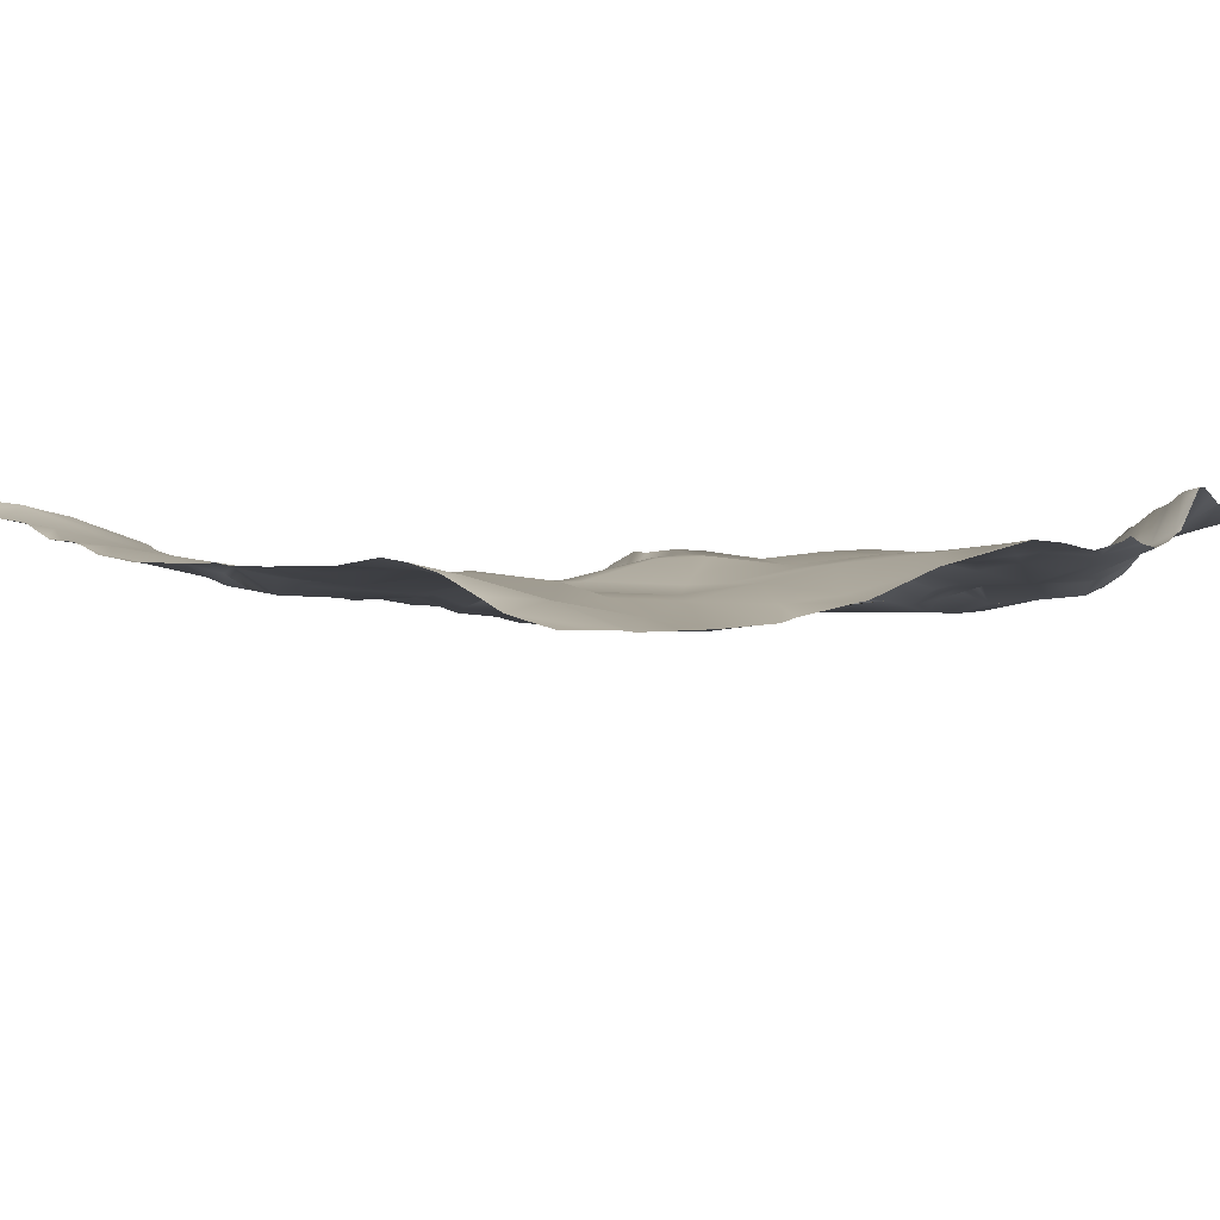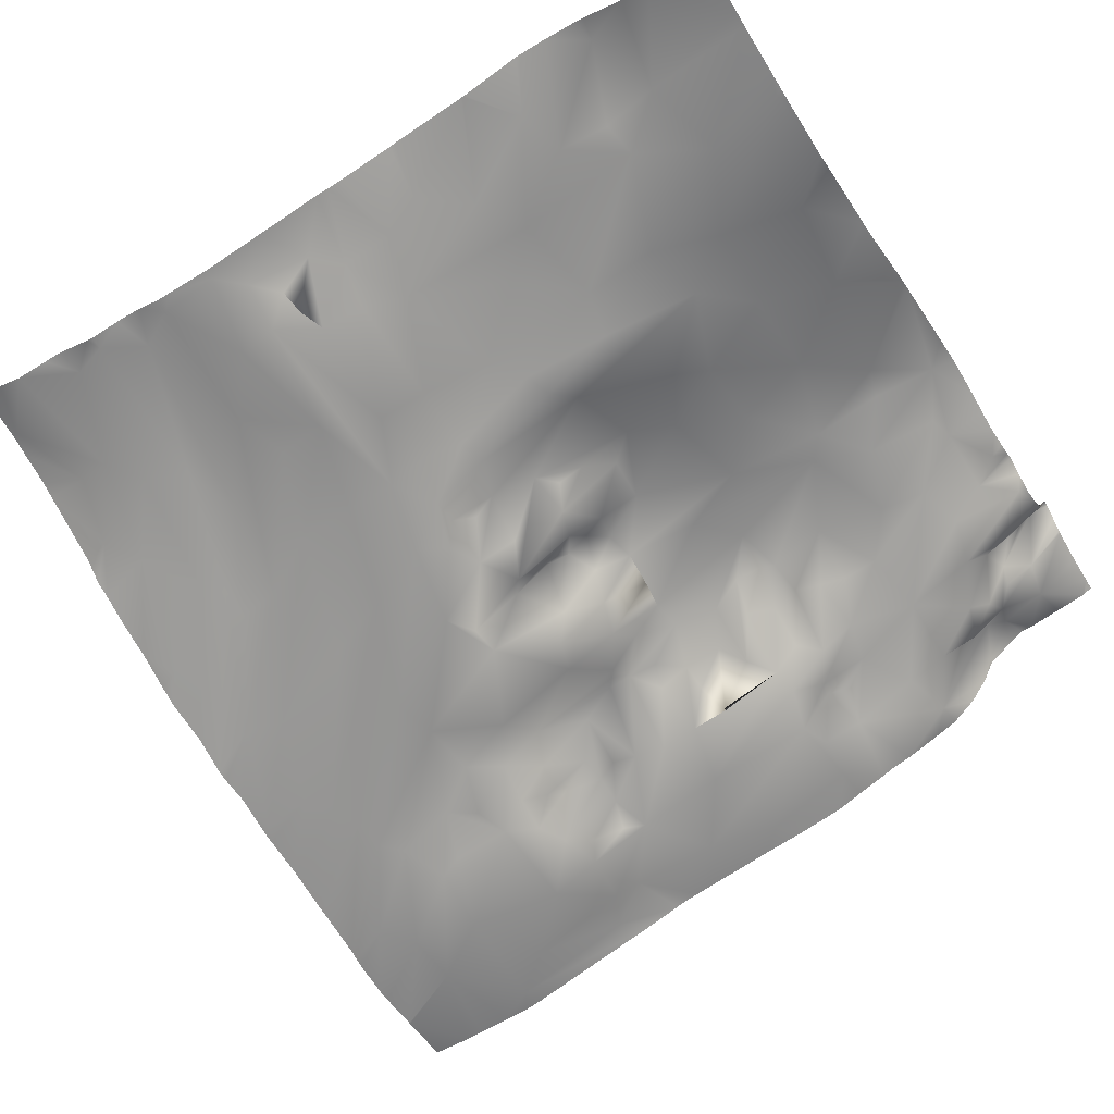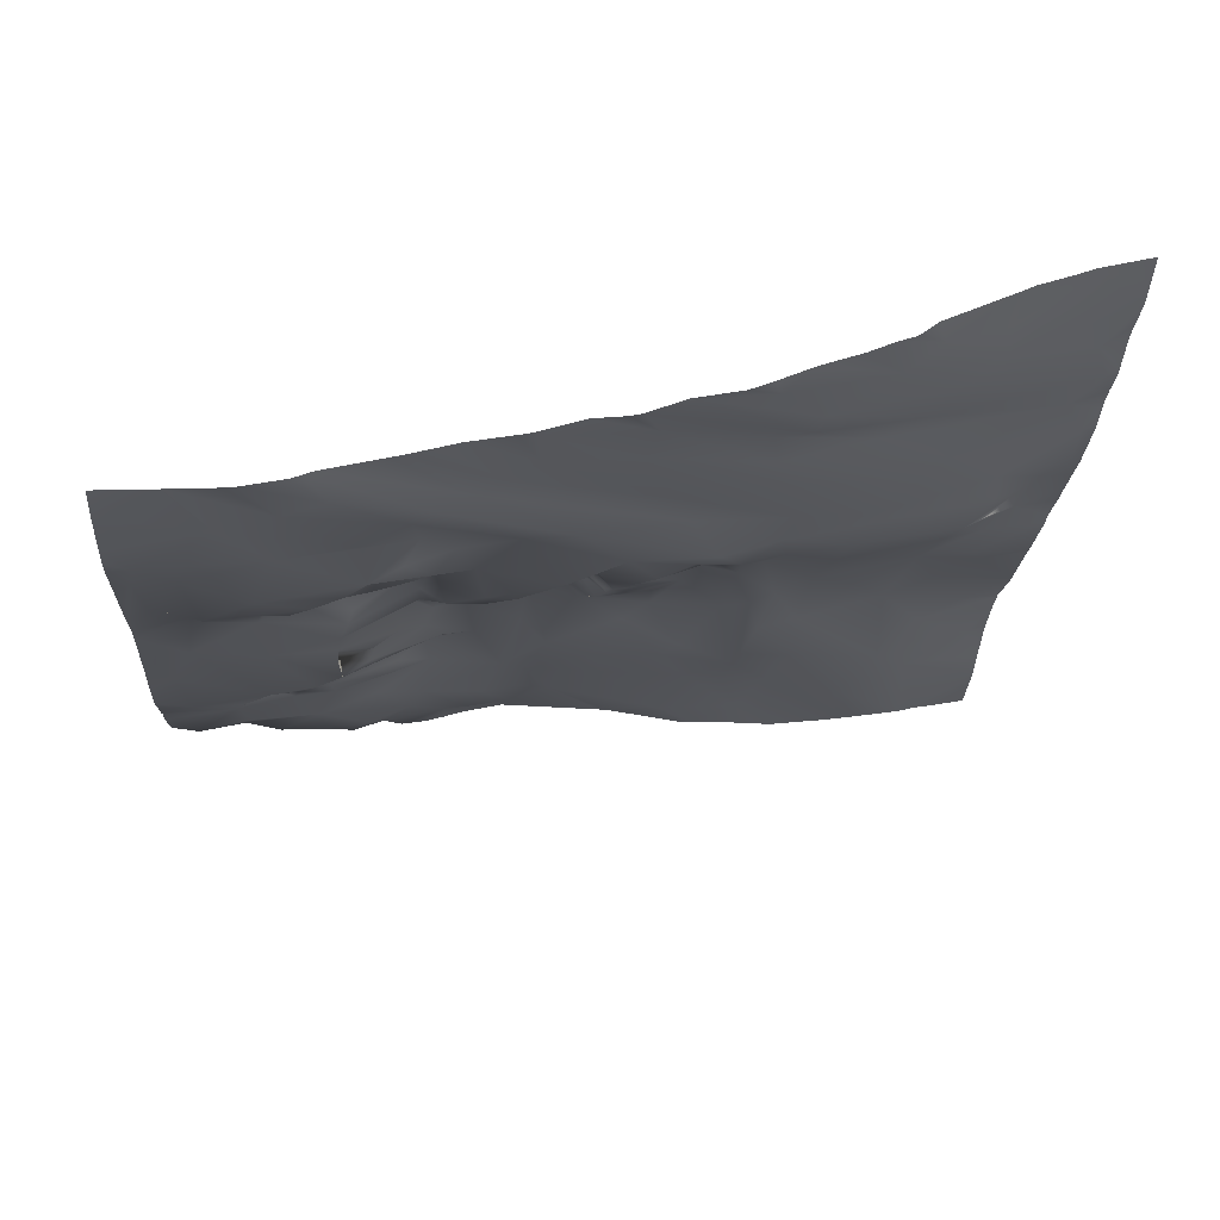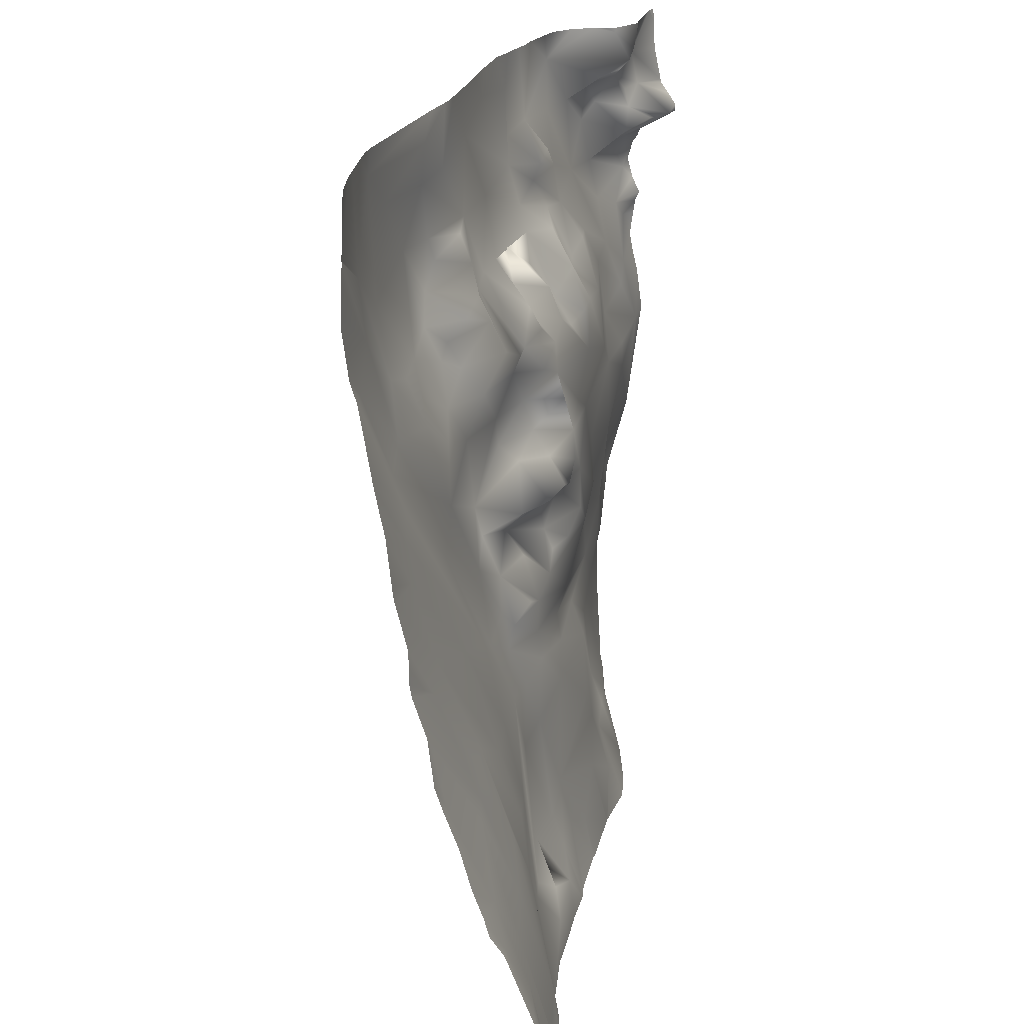
<metadata>
{"format":"obj","ext":"obj","renderer":"f3d","projection":"perspective","resolution":1024,"background":"white","views":[{"elev":16.5,"azim":-41.5,"up":"+Y"},{"elev":-49.5,"azim":-58.0,"up":"+Y"},{"elev":-31.9,"azim":176.0,"up":"+Y"},{"elev":-67.2,"azim":83.6,"up":"+Z"}]}
</metadata>
<code>
o lod_0_895_Cube
v 1521 7.719 1139
v 1517 8.959 1139
v 1510 10.14 1143
v 1513 13.53 1142
v 1510 8.398 1141
v 1513 12.08 1140
v 1505 8.794 1143
v 1514 8.039 1137
v 1513 11.03 1138
v 1510 6.628 1138
v 1512 8.119 1136
v 1508 4.023 1134
v 1517 7.321 1136
v 1519 5.699 1134
v 1515 3.794 1134
v 1513 2.351 1132
v 1518 2.393 1130
v 1522 7.529 1133
v 1520 6.119 1130
v 1525 4.91 1130
v 1521 7.07 1131
v 1520 3.846 1128
v 1517 0.09894 1126
v 1522 -2.866 1124
v 1509 1.585 1127
v 1516 -2.132 1122
v 1521 -7.511 1110
v 1522 -10.06 1100
v 1523 -20.05 1063
v 1515 -19.91 1057
v 1509 -18.57 1056
v 1505 -18.64 1053
v 1498 -14.91 1062
v 1495 -15.05 1060
v 1503 -16.15 1064
v 1487 -9.065 1072
v 1510 -18.2 1064
v 1497 -12.28 1068
v 1502 -14.72 1066
v 1502 -14.19 1073
v 1519 -18.34 1068
v 1499 -13.03 1072
v 1522 -15.39 1077
v 1494 -10.01 1073
v 1496 -10.38 1077
v 1492 -8.048 1080
v 1513 -16.36 1074
v 1501 -11.5 1076
v 1518 -15.23 1079
v 1504 -13.58 1077
v 1519 -13.37 1082
v 1512 -14.11 1080
v 1520 -11.46 1092
v 1513 -10.77 1087
v 1513 -6.21 1109
v 1507 -13.88 1079
v 1510 -13.22 1081
v 1512 -10.95 1084
v 1509 -9.473 1085
v 1505 -8.329 1085
v 1504 -9.421 1080
v 1502 -11.14 1080
v 1503 -6.927 1084
v 1499 -9.402 1081
v 1499 -4.816 1087
v 1496 -6.781 1082
v 1504 -8.303 1088
v 1504 -8.314 1090
v 1497 -3.143 1091
v 1495 -3.599 1093
v 1497 -2.723 1094
v 1505 -7.964 1094
v 1491 -5.019 1090
v 1513 -8.597 1097
v 1482 -6.345 1084
v 1491 -2.161 1095
v 1487 -4.395 1091
v 1494 -0.2001 1097
v 1487 -0.611 1096
v 1496 0.9109 1101
v 1493 1.496 1101
v 1490 2.654 1101
v 1485 -1.953 1092
v 1486 4.063 1101
v 1484 1.58 1097
v 1480 -1.055 1089
v 1483 4.614 1100
v 1480 1.869 1093
v 1482 3.539 1095
v 1481 4.206 1098
v 1478 -0.1181 1094
v 1478 1.258 1098
v 1479 3.083 1101
v 1477 -2.602 1091
v 1480 -5.239 1084
v 1476 -5.167 1082
v 1473 -2.595 1089
v 1482 -8.997 1072
v 1469 -2.07 1086
v 1492 -13.49 1059
v 1467 -2.956 1083
v 1471 -3.904 1076
v 1490 -13.15 1057
v 1486 -12.26 1055
v 1487 -13.47 1049
v 1473 -6.047 1069
v 1477 -9.02 1058
v 1476 -9.084 1054
v 1431 7.559 1065
v 1433 7.813 1061
v 1442 3.873 1057
v 1435 7.446 1049
v 1445 2.553 1060
v 1443 4.101 1053
v 1450 0.669 1052
v 1453 -0.814 1055
v 1465 -6.685 1051
v 1460 -2.933 1059
v 1473 -9.074 1049
v 1448 2.262 1065
v 1461 -3.055 1061
v 1434 7.549 1070
v 1431 7.828 1074
v 1453 0.9909 1067
v 1445 3.725 1074
v 1464 -3.829 1061
v 1464 -3.404 1066
v 1460 -1.19 1073
v 1451 2.158 1076
v 1460 -0.5971 1079
v 1450 2.477 1082
v 1460 0.3959 1085
v 1439 5.305 1079
v 1438 5.533 1084
v 1431 8.582 1080
v 1434 8.59 1083
v 1464 -0.6531 1088
v 1453 2.392 1088
v 1467 -0.4361 1088
v 1459 1.787 1090
v 1469 1.163 1090
v 1461 3.309 1093
v 1468 2.155 1093
v 1464 2.57 1095
v 1474 -0.15 1093
v 1470 3.309 1098
v 1464 6.132 1107
v 1475 2.052 1099
v 1472 3.404 1100
v 1472 5.13 1103
v 1475 6.355 1106
v 1472 7.296 1109
v 1480 5.7 1106
v 1475 8.096 1114
v 1483 6.203 1116
v 1468 7.248 1118
v 1486 4.826 1109
v 1478 7.743 1121
v 1491 5.449 1113
v 1470 7.787 1121
v 1488 8.132 1125
v 1485 9.032 1127
v 1476 10.26 1129
v 1461 9.122 1124
v 1466 10.31 1129
v 1462 5.188 1105
v 1459 5.988 1104
v 1459 7.346 1114
v 1455 6.339 1101
v 1455 9.423 1114
v 1454 9.758 1123
v 1453 3.984 1094
v 1449 10.12 1108
v 1442 6.82 1093
v 1444 7.566 1098
v 1445 11.61 1112
v 1441 5.181 1089
v 1437 8.822 1094
v 1436 7.802 1086
v 1438 6.089 1087
v 1435 9.67 1091
v 1437 9.707 1100
v 1435 11.68 1104
v 1440 12.11 1109
v 1435 15.15 1118
v 1440 13.39 1120
v 1443 12.12 1127
v 1440 13.86 1126
v 1432 17.3 1129
v 1439 14.44 1132
v 1447 11.86 1135
v 1457 10.59 1130
v 1462 10.71 1130
v 1446 13.07 1143
v 1459 11.79 1139
v 1469 10.55 1138
v 1482 11.44 1135
v 1485 10.95 1134
v 1490 8.05 1131
v 1487 12.8 1141
v 1497 6.326 1129
v 1492 10.21 1139
v 1498 7.241 1134
v 1494 10.17 1139
v 1500 9.588 1142
v 1502 8.292 1139
v 1503 5.732 1135
v 1502 3.933 1125
v 1496 6.195 1121
v 1507 0.4779 1119
v 1502 3.608 1121
v 1501 2.522 1118
v 1497 4.941 1114
v 1500 2.483 1115
v 1507 -1.181 1115
v 1505 -0.3701 1112
v 1496 4.331 1113
v 1501 2.404 1112
v 1508 -4.408 1110
v 1499 0.6429 1110
v 1505 -3.371 1109
v 1495 2.897 1110
v 1503 -2.68 1107
v 1497 1.619 1106
v 1501 -0.3311 1104
v 1499 -2.738 1100
v 1506 -5.626 1102
v 1502 -4.488 1101
v 1505 -6.724 1098
v 1501 -2.561 1096
v 1499 -0.9741 1097
v 1510 -3.151 1113
v 1511 -0.8481 1118
v 1513 -2.594 1113
v 1516 -6.701 1110
v 1514 -1.909 1115
v 1517 -4.858 1114
v 1525 9.567 1143
v 1525 10.02 1144
v 1524 10.29 1144
v 1525 9.436 1143
v 1520 10.8 1144
v 1517 12.05 1144
v 1516 12.11 1144
v 1515 13.19 1144
v 1525 8.664 1139
v 1525 7.809 1135
v 1514 14.28 1144
v 1525 7.746 1134
v 1525 5.8 1131
v 1525 4.904 1130
v 1525 3.679 1129
v 1525 2.226 1128
v 1525 -0.3274 1126
v 1525 -3.527 1121
v 1525 -5.131 1117
v 1525 -5.869 1115
v 1525 -2.502 1124
v 1525 -6.378 1113
v 1525 -7.66 1110
v 1513 14.4 1144
v 1512 13.14 1144
v 1510 10.42 1144
v 1509 10.14 1144
v 1508 9.673 1144
v 1506 9.339 1144
v 1501 10.97 1144
v 1500 10.9 1144
v 1504 10.22 1144
v 1502 11.31 1144
v 1494 11.55 1144
v 1492 12.38 1144
v 1487 13.54 1144
v 1484 13.49 1144
v 1497 10.86 1144
v 1476 13.33 1144
v 1475 13.33 1144
v 1474 13.26 1144
v 1465 11.94 1144
v 1464 12.03 1144
v 1456 12.17 1144
v 1454 12.05 1144
v 1447 12.99 1144
v 1446 13.28 1144
v 1443 13.65 1144
v 1438 14.58 1144
v 1436 15.09 1144
v 1430 17.03 1134
v 1430 16.34 1137
v 1430 17.66 1121
v 1430 17.93 1124
v 1430 17.6 1121
v 1430 15.47 1114
v 1430 15.52 1114
v 1433 15.65 1144
v 1430 16.44 1144
v 1430 16.37 1140
v 1430 17.89 1129
v 1430 17.95 1128
v 1525 -8.845 1107
v 1525 -10.03 1102
v 1525 -11.03 1097
v 1525 -12.54 1089
v 1525 -13.06 1087
v 1525 -13.33 1086
v 1525 -20.01 1064
v 1525 -14.99 1080
v 1525 -13.82 1084
v 1525 -20.45 1062
v 1525 -20.79 1059
v 1525 -21.2 1055
v 1430 15.4 1114
v 1430 13.66 1105
v 1430 13.44 1105
v 1430 12.16 1098
v 1430 11.94 1097
v 1430 11.86 1095
v 1430 10.83 1091
v 1430 10.25 1088
v 1430 9.579 1084
v 1430 8.919 1081
v 1430 8.402 1075
v 1430 8.265 1074
v 1430 8.577 1071
v 1430 8.639 1070
v 1430 8.482 1068
v 1430 7.94 1065
v 1430 8.707 1060
v 1430 8.076 1064
v 1525 -21.42 1053
v 1525 -21.63 1048
v 1519 -21.21 1048
v 1519 -21.2 1048
v 1519 -21.18 1048
v 1514 -20.83 1048
v 1512 -20.66 1048
v 1507 -19.15 1048
v 1506 -18.74 1048
v 1508 -19.62 1048
v 1500 -17 1048
v 1498 -16.66 1048
v 1478 -11.2 1048
v 1475 -9.761 1048
v 1479 -11.55 1048
v 1488 -13.93 1048
v 1487 -13.78 1048
v 1495 -15.71 1048
v 1493 -15.1 1048
v 1489 -14.06 1048
v 1482 -11.98 1048
v 1473 -9.289 1048
v 1468 -8.161 1048
v 1474 -9.349 1048
v 1466 -7.099 1048
v 1462 -5.171 1048
v 1458 -3.458 1048
v 1455 -2.025 1048
v 1453 -1.282 1048
v 1451 0.4494 1048
v 1441 5.176 1048
v 1438 6.577 1048
v 1430 8.693 1051
v 1430 8.114 1054
v 1430 8.533 1058
v 1443 4.332 1048
v 1436 7.499 1048
v 1430 9.05 1048
v 1430 9.126 1049
v 1430 9.213 1048
f 1 246 247
f 262 4 3
f 3 4 5
f 4 6 5
f 6 4 8
f 4 2 8
f 5 6 9
f 6 8 9
f 5 9 10
f 7 5 10
f 10 9 11
f 9 8 11
f 7 10 12
f 10 11 12
f 2 13 8
f 2 14 13
f 8 13 14
f 2 1 14
f 8 15 11
f 8 14 15
f 11 15 16
f 12 11 16
f 15 14 17
f 15 17 16
f 1 18 14
f 247 18 1
f 14 19 17
f 18 250 20
f 14 18 21
f 18 20 21
f 14 21 19
f 20 251 252
f 20 253 21
f 17 19 22
f 22 19 21
f 17 22 23
f 16 17 23
f 22 21 24
f 22 24 23
f 253 24 21
f 16 23 25
f 12 16 25
f 23 24 26
f 23 26 25
f 24 254 258
f 24 258 255
f 24 255 256
f 27 259 260
f 28 301 302
f 28 300 301
f 28 302 303
f 29 306 309
f 310 30 29
f 332 30 330
f 30 334 31
f 31 334 335
f 31 336 32
f 32 336 339
f 33 31 32
f 32 337 34
f 33 32 34
f 35 31 33
f 35 30 31
f 36 33 34
f 35 37 30
f 37 29 30
f 33 38 35
f 36 38 33
f 35 39 37
f 38 39 35
f 40 37 39
f 38 40 39
f 41 29 37
f 42 40 38
f 43 29 41
f 43 307 29
f 44 42 38
f 44 38 36
f 44 45 42
f 45 40 42
f 46 44 36
f 46 45 44
f 40 47 37
f 47 41 37
f 45 48 40
f 47 49 41
f 49 43 41
f 50 47 40
f 48 50 40
f 51 43 49
f 51 308 43
f 52 49 47
f 51 304 305
f 303 53 28
f 54 51 49
f 53 51 54
f 54 49 52
f 55 28 53
f 55 27 28
f 56 52 47
f 50 56 47
f 57 52 56
f 57 58 52
f 58 54 52
f 59 58 57
f 59 54 58
f 60 57 56
f 60 59 57
f 61 56 50
f 61 60 56
f 62 61 50
f 62 50 48
f 62 63 61
f 63 60 61
f 64 62 48
f 63 62 64
f 45 64 48
f 65 60 63
f 65 63 64
f 66 64 45
f 65 64 66
f 46 66 45
f 65 67 60
f 67 59 60
f 68 59 67
f 68 67 65
f 68 54 59
f 69 65 66
f 69 68 65
f 70 69 66
f 71 68 69
f 70 71 69
f 72 54 68
f 71 72 68
f 70 66 73
f 73 66 46
f 72 74 54
f 74 53 54
f 55 53 74
f 75 73 46
f 75 46 36
f 76 70 73
f 77 73 75
f 76 73 77
f 78 70 76
f 78 71 70
f 77 79 76
f 78 80 71
f 81 78 76
f 81 80 78
f 79 82 76
f 82 81 76
f 83 79 77
f 83 77 75
f 84 82 79
f 81 82 84
f 85 79 83
f 85 84 79
f 86 83 75
f 87 84 85
f 88 83 86
f 89 85 83
f 88 89 83
f 90 87 85
f 90 85 89
f 91 89 88
f 91 88 86
f 92 90 89
f 92 89 91
f 93 87 90
f 93 90 92
f 94 91 86
f 92 91 94
f 86 75 95
f 94 86 95
f 95 75 96
f 96 75 36
f 97 94 95
f 97 95 96
f 96 36 98
f 98 36 34
f 99 97 96
f 98 34 100
f 34 338 100
f 96 98 101
f 99 96 101
f 102 98 100
f 101 98 102
f 100 338 340
f 102 100 103
f 100 341 103
f 103 348 104
f 104 349 105
f 105 349 345
f 106 103 104
f 102 103 106
f 107 104 105
f 106 104 107
f 105 345 346
f 105 350 108
f 108 107 105
f 108 350 344
f 110 329 109
f 110 363 364
f 112 363 111
f 113 111 110
f 109 113 110
f 111 114 112
f 112 361 366
f 114 361 112
f 114 111 115
f 114 365 360
f 113 116 111
f 116 115 111
f 115 358 359
f 115 357 358
f 116 357 115
f 116 355 356
f 117 355 116
f 117 352 354
f 118 117 116
f 113 118 116
f 119 352 117
f 118 119 117
f 119 353 351
f 120 118 113
f 120 113 109
f 121 119 118
f 120 121 118
f 119 343 353
f 342 119 121
f 108 342 121
f 109 326 122
f 109 122 120
f 122 124 120
f 124 121 120
f 123 125 122
f 122 125 124
f 124 126 121
f 126 108 121
f 127 126 124
f 126 127 108
f 125 127 124
f 127 107 108
f 128 107 127
f 128 106 107
f 129 127 125
f 129 128 127
f 128 130 106
f 102 106 130
f 131 128 129
f 131 130 128
f 131 129 125
f 132 102 130
f 132 130 131
f 132 101 102
f 133 131 125
f 123 133 125
f 134 131 133
f 134 132 131
f 135 133 123
f 135 136 133
f 134 133 136
f 137 101 132
f 137 99 101
f 138 132 134
f 137 139 99
f 139 97 99
f 140 137 132
f 138 140 132
f 139 141 97
f 142 137 140
f 143 97 141
f 143 141 139
f 144 139 137
f 144 143 139
f 142 144 137
f 143 145 97
f 145 94 97
f 143 146 145
f 145 146 94
f 147 143 144
f 147 146 143
f 146 148 94
f 148 92 94
f 148 93 92
f 149 148 146
f 146 150 149
f 150 148 149
f 151 93 148
f 150 151 148
f 152 150 146
f 152 151 150
f 147 152 146
f 151 153 93
f 152 153 151
f 153 87 93
f 153 84 87
f 152 154 153
f 155 84 153
f 154 155 153
f 154 152 156
f 156 152 147
f 155 157 84
f 157 81 84
f 158 155 154
f 157 159 81
f 160 158 154
f 160 154 156
f 161 157 155
f 157 161 159
f 158 162 155
f 162 161 155
f 160 163 158
f 163 162 158
f 164 160 156
f 164 156 147
f 165 163 160
f 165 160 164
f 164 147 166
f 166 147 144
f 167 166 144
f 167 144 142
f 168 164 166
f 167 168 166
f 169 167 142
f 170 168 167
f 169 170 167
f 171 164 168
f 171 168 170
f 169 142 172
f 172 142 140
f 172 140 138
f 173 170 169
f 174 172 138
f 175 169 172
f 173 169 175
f 175 172 174
f 176 170 173
f 176 173 175
f 174 138 177
f 177 138 134
f 178 175 174
f 178 174 177
f 179 177 134
f 179 134 136
f 180 177 179
f 181 180 179
f 181 177 180
f 181 179 136
f 178 177 181
f 182 316 315
f 182 175 178
f 182 183 175
f 184 175 183
f 184 176 175
f 184 312 293
f 185 293 294
f 185 176 184
f 185 186 176
f 186 187 176
f 187 170 176
f 187 171 170
f 188 187 186
f 189 188 186
f 186 291 189
f 190 187 188
f 189 190 188
f 191 171 187
f 190 191 187
f 191 192 171
f 192 164 171
f 192 193 164
f 193 165 164
f 194 192 191
f 192 195 193
f 195 165 193
f 194 282 192
f 195 196 165
f 196 163 165
f 196 197 163
f 163 197 162
f 197 198 162
f 198 199 162
f 162 199 161
f 200 198 197
f 198 200 199
f 199 201 161
f 200 202 199
f 202 201 199
f 202 203 201
f 200 204 202
f 204 203 202
f 190 288 289
f 267 206 205
f 205 206 204
f 204 206 203
f 206 7 207
f 206 207 203
f 207 7 12
f 207 12 25
f 203 207 25
f 203 25 208
f 203 208 201
f 201 208 209
f 161 201 209
f 208 25 210
f 209 208 211
f 208 210 211
f 209 211 212
f 211 210 212
f 161 209 213
f 209 212 214
f 213 209 214
f 161 213 159
f 212 215 214
f 212 210 215
f 214 216 213
f 215 216 214
f 159 213 217
f 213 216 218
f 213 218 217
f 216 215 219
f 217 218 220
f 218 216 221
f 218 221 220
f 216 219 221
f 217 220 222
f 159 217 222
f 222 220 223
f 220 221 223
f 159 222 224
f 222 223 224
f 159 224 81
f 224 80 81
f 223 225 224
f 80 224 226
f 224 225 226
f 223 227 225
f 221 227 223
f 225 227 228
f 225 228 226
f 228 227 229
f 227 221 229
f 228 229 226
f 221 74 229
f 221 219 74
f 72 229 74
f 219 55 74
f 230 229 72
f 226 229 230
f 230 72 71
f 226 230 231
f 231 230 71
f 80 226 231
f 80 231 71
f 232 55 219
f 215 232 219
f 210 232 215
f 210 233 232
f 210 25 233
f 25 26 233
f 232 234 55
f 233 234 232
f 234 235 55
f 235 27 55
f 233 236 234
f 237 27 235
f 234 237 235
f 236 237 234
f 233 237 236
f 233 26 237
f 237 259 27
f 26 24 237
f 256 237 24
f 367 369 368
f 299 298 189
f 315 314 182
f 279 278 196
f 272 271 204
f 291 299 189
f 286 190 287
f 276 274 200
f 280 196 195
f 364 328 110
f 269 206 270
f 341 347 103
f 330 331 332
f 241 246 1
f 282 195 192
f 260 300 27
f 268 267 205
f 269 266 7
f 261 248 4
f 285 284 194
f 285 191 286
f 284 283 194
f 265 3 5
f 313 312 183
f 317 178 181
f 275 268 205
f 277 196 278
f 240 239 238
f 240 241 1
f 265 7 266
f 275 204 271
f 318 317 181
f 320 135 321
f 245 4 248
f 243 2 244
f 272 200 273
f 264 263 3
f 250 251 20
f 324 123 122
f 309 310 29
f 326 325 122
f 325 324 122
f 263 262 3
f 297 296 295
f 314 183 182
f 319 181 136
f 294 292 185
f 245 244 2
f 359 365 115
f 276 197 277
f 281 280 195
f 243 242 1
f 274 273 200
f 329 327 109
f 323 322 123
f 320 319 136
f 307 306 29
f 322 135 123
f 290 185 292
f 298 288 189
f 287 289 295
f 112 366 367
f 262 261 4
f 247 249 18
f 18 249 250
f 20 252 253
f 253 254 24
f 28 27 300
f 310 311 30
f 333 30 332
f 30 311 330
f 30 333 334
f 31 335 336
f 32 339 337
f 43 308 307
f 51 305 308
f 51 53 304
f 303 304 53
f 34 337 338
f 100 340 341
f 103 347 348
f 104 348 349
f 105 346 350
f 110 328 329
f 110 111 363
f 112 362 363
f 114 360 361
f 114 115 365
f 116 356 357
f 117 354 355
f 119 351 352
f 342 343 119
f 108 344 342
f 109 327 326
f 182 178 316
f 184 183 312
f 185 184 293
f 186 290 291
f 194 283 282
f 190 189 288
f 267 270 206
f 237 257 259
f 256 257 237
f 286 191 190
f 280 279 196
f 269 7 206
f 282 281 195
f 285 194 191
f 265 264 3
f 317 316 178
f 277 197 196
f 1 242 240
f 240 238 241
f 265 5 7
f 275 205 204
f 320 136 135
f 245 2 4
f 243 1 2
f 272 204 200
f 324 323 123
f 314 313 183
f 319 318 181
f 276 200 197
f 322 321 135
f 290 186 185
f 190 289 287
f 289 297 295
f 367 368 362
f 362 112 367

</code>
